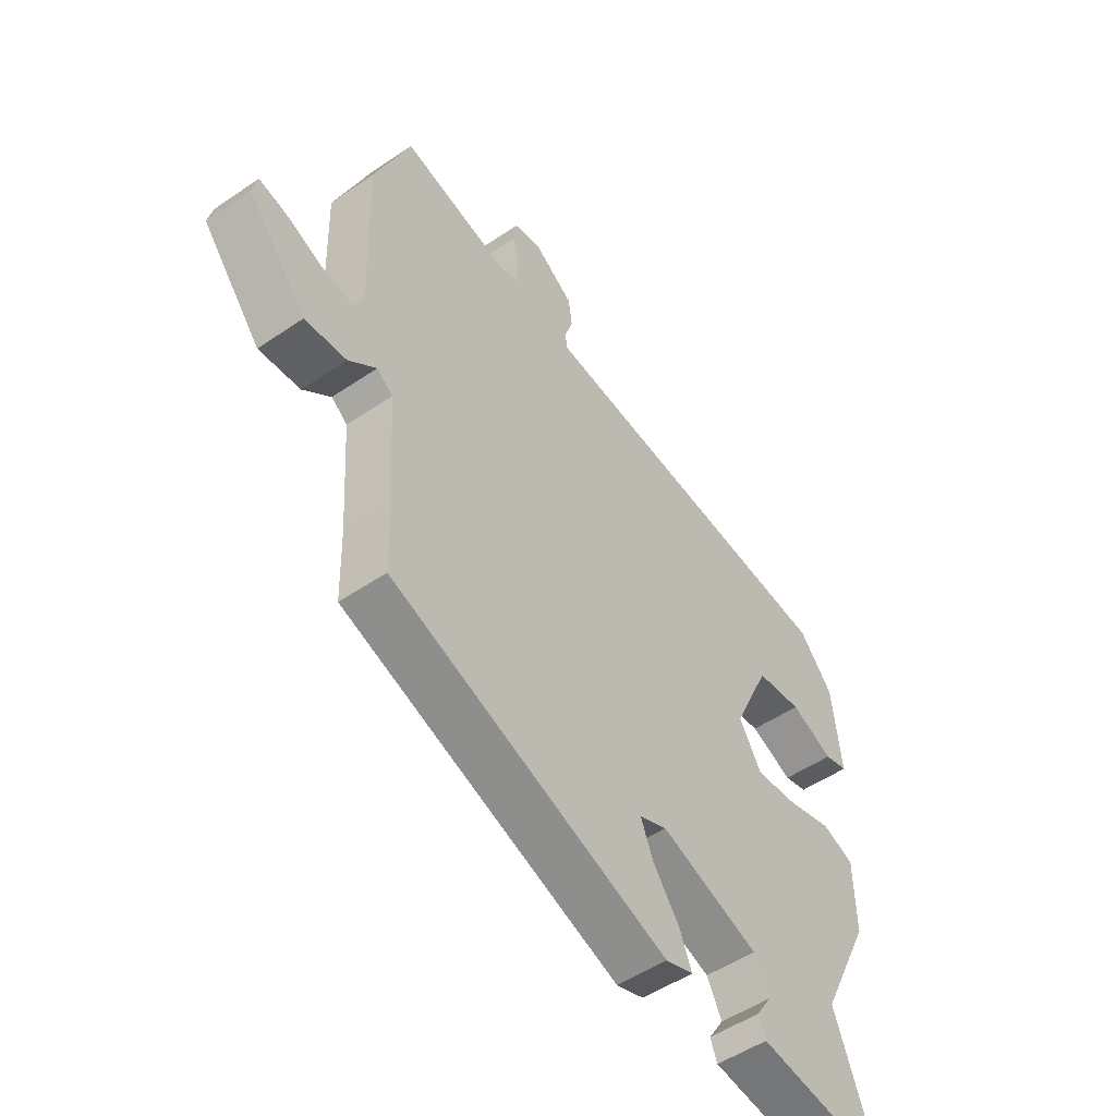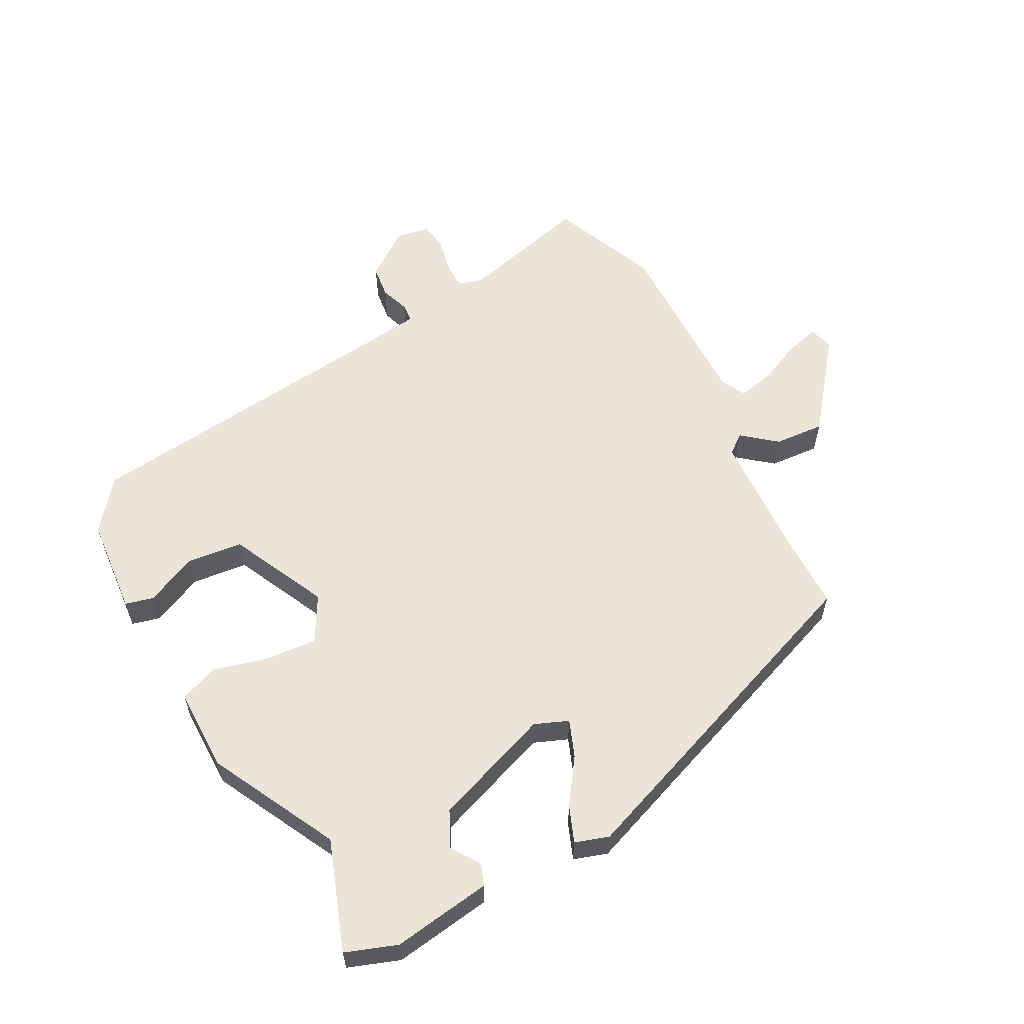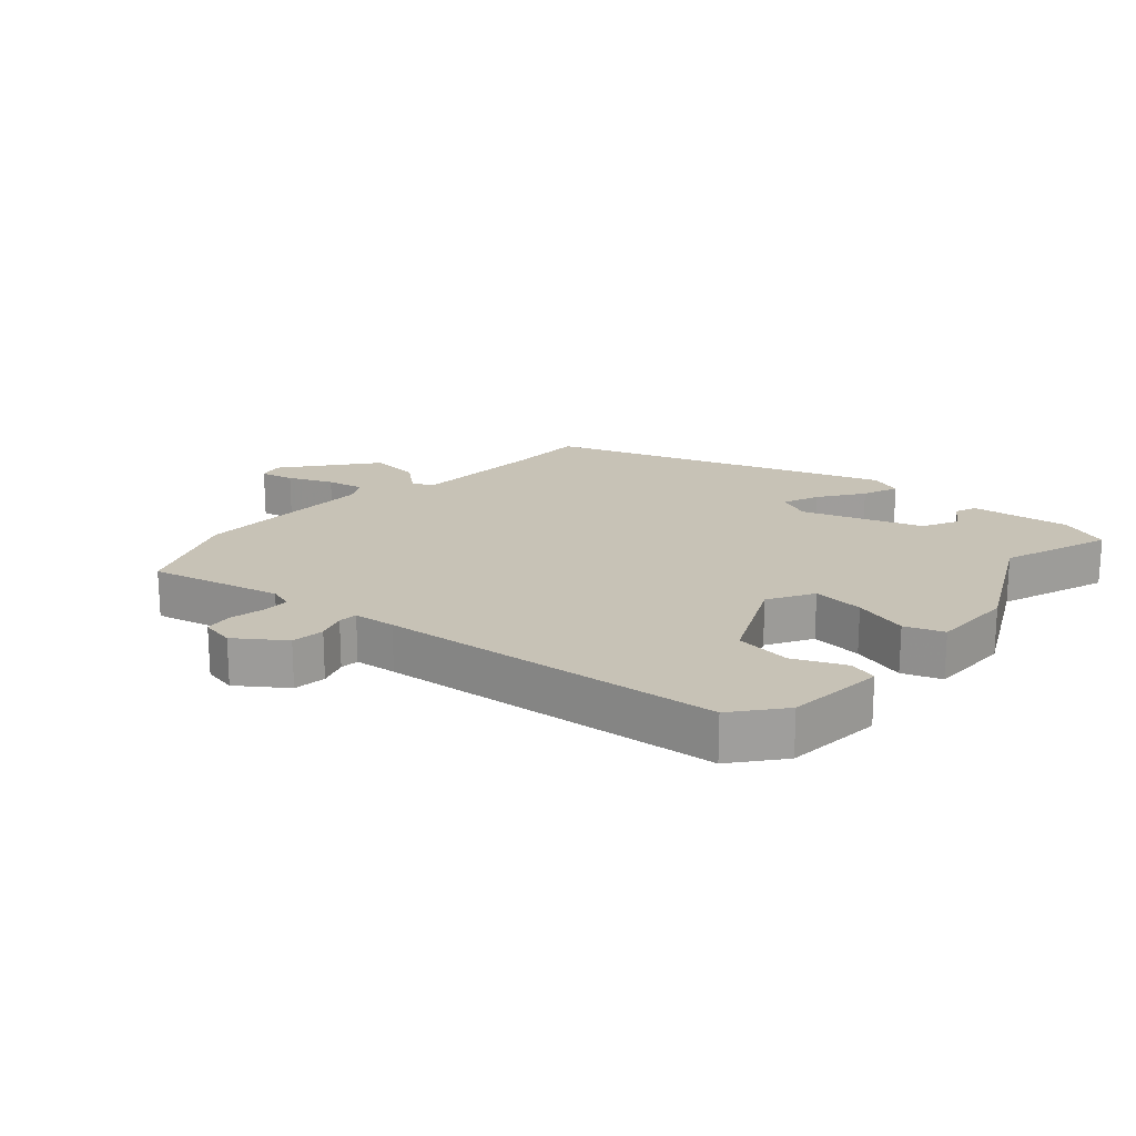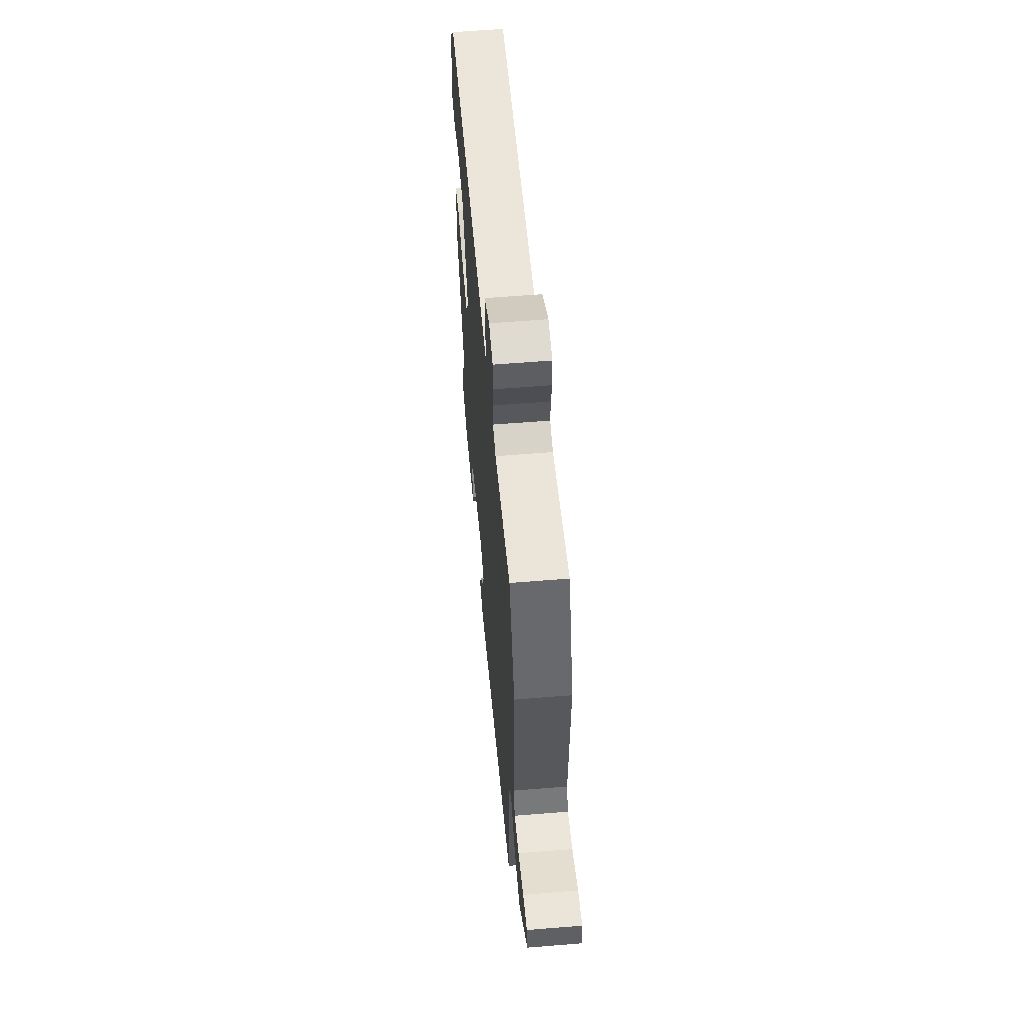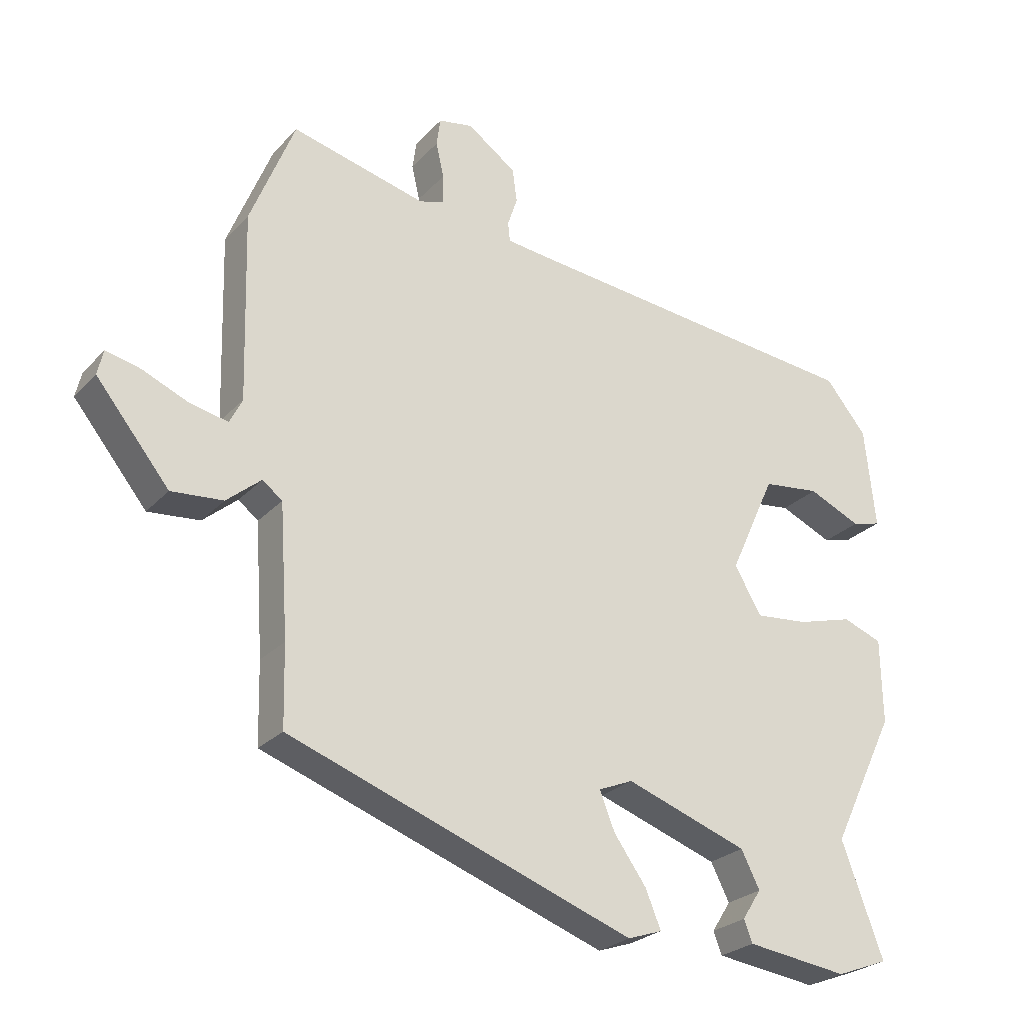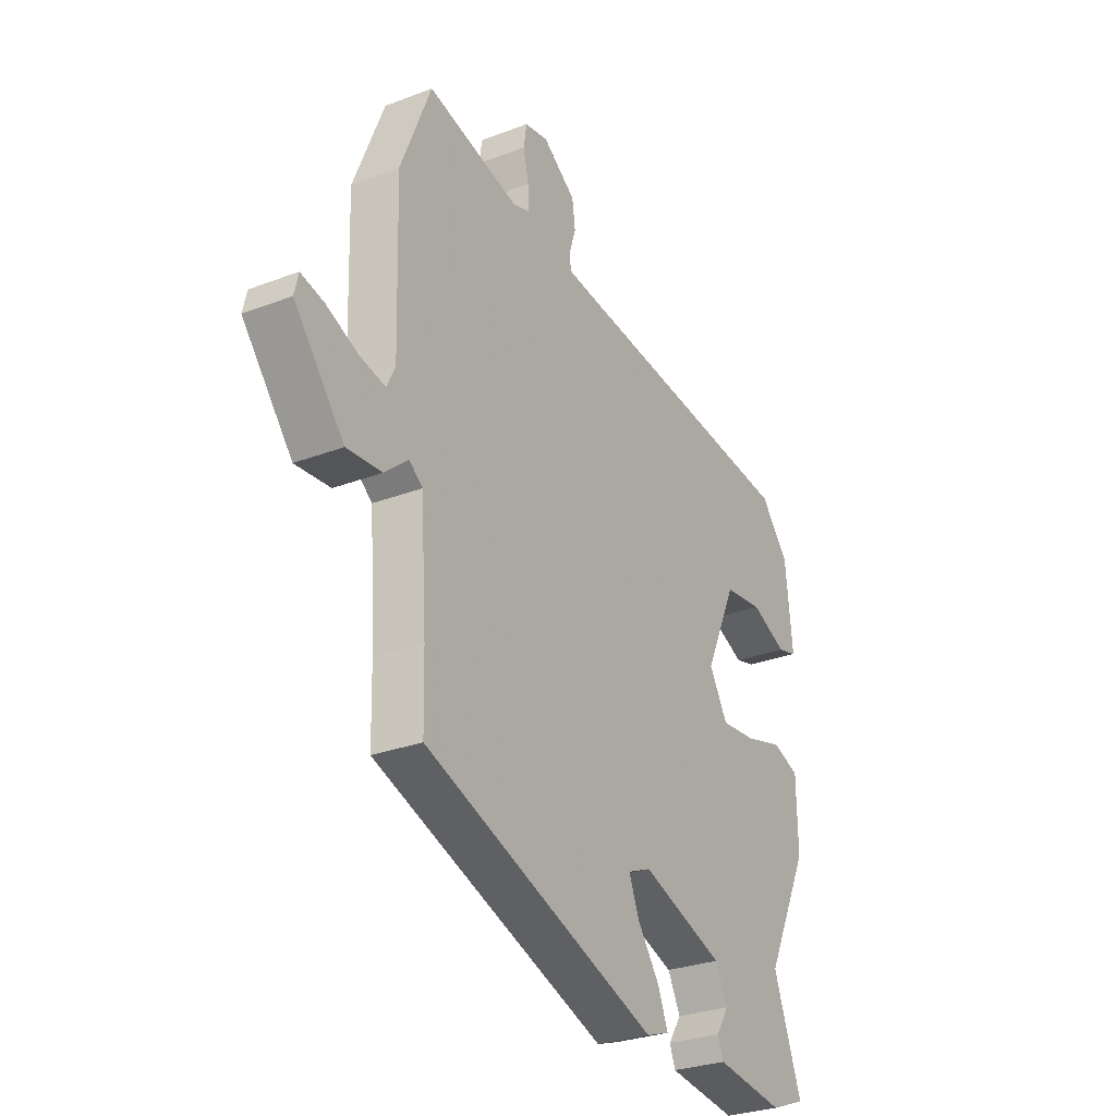
<metadata>
{"format":"obj","ext":"obj","renderer":"f3d","projection":"perspective","resolution":1024,"background":"white","views":[{"elev":-51.3,"azim":-53.4,"up":"+Z"},{"elev":58.9,"azim":151.0,"up":"+Y"},{"elev":19.3,"azim":41.1,"up":"+Y"},{"elev":59.3,"azim":-94.8,"up":"+Z"},{"elev":-25.9,"azim":-32.4,"up":"+Z"},{"elev":-28.7,"azim":-60.2,"up":"+Z"}]}
</metadata>
<code>
v -0.46 0.07 -0.352
v -0.463 0.07 -0.231
v -0.476 0.07 -0.035
v -0.506 0.07 -0.012
v -0.558 0.07 -0.056
v -0.636 0.07 -0.063
v -0.747 0.07 0.073
v -0.738 0.07 0.111
v -0.686 0.07 0.099
v -0.617 0.07 0.07
v -0.559 0.07 0.058
v -0.54 0.07 0.096
v -0.548 0.07 0.379
v -0.481 0.07 0.547
v -0.277 0.07 0.498
v -0.239 0.07 0.51
v -0.24 0.07 0.554
v -0.252 0.07 0.607
v -0.246 0.07 0.65
v -0.194 0.07 0.66
v -0.12 0.07 0.608
v -0.113 0.07 0.557
v -0.128 0.07 0.512
v -0.125 0.07 0.483
v -0.06 0.07 0.476
v 0.47 0.07 0.425
v 0.533 0.07 0.349
v 0.549 0.07 0.196
v 0.505 0.07 0.184
v 0.425 0.07 0.219
v 0.338 0.07 0.208
v 0.268 0.07 0.055
v 0.309 0.07 -0.015
v 0.389 0.07 -0.007
v 0.474 0.07 0.017
v 0.534 0.07 -0.005
v 0.536 0.07 -0.134
v 0.438 0.07 -0.334
v 0.501 0.07 -0.503
v 0.422 0.07 -0.533
v 0.268 0.07 -0.513
v 0.255 0.07 -0.48
v 0.284 0.07 -0.435
v 0.256 0.07 -0.38
v 0.071 0.07 -0.316
v 0.019 0.07 -0.338
v 0.042 0.07 -0.395
v 0.091 0.07 -0.463
v 0.114 0.07 -0.519
v 0.062 0.07 -0.537
v -0.46 0 -0.352
v -0.463 0 -0.231
v -0.476 0 -0.035
v -0.506 0 -0.012
v -0.558 0 -0.056
v -0.636 0 -0.063
v -0.747 0 0.073
v -0.738 0 0.111
v -0.686 0 0.099
v -0.617 0 0.07
v -0.559 0 0.058
v -0.54 0 0.096
v -0.548 0 0.379
v -0.481 0 0.547
v -0.277 0 0.498
v -0.239 0 0.51
v -0.24 0 0.554
v -0.252 0 0.607
v -0.246 0 0.65
v -0.194 0 0.66
v -0.12 0 0.608
v -0.113 0 0.557
v -0.128 0 0.512
v -0.125 0 0.483
v -0.06 0 0.476
v 0.47 0 0.425
v 0.533 0 0.349
v 0.549 0 0.196
v 0.505 0 0.184
v 0.425 0 0.219
v 0.338 0 0.208
v 0.268 0 0.055
v 0.309 0 -0.015
v 0.389 0 -0.007
v 0.474 0 0.017
v 0.534 0 -0.005
v 0.536 0 -0.134
v 0.438 0 -0.334
v 0.501 0 -0.503
v 0.422 0 -0.533
v 0.268 0 -0.513
v 0.255 0 -0.48
v 0.284 0 -0.435
v 0.256 0 -0.38
v 0.071 0 -0.316
v 0.019 0 -0.338
v 0.042 0 -0.395
v 0.091 0 -0.463
v 0.114 0 -0.519
v 0.062 0 -0.537
f 47 48 49 50
f 46 47 50 1
f 45 46 1 2
f 40 41 42 43
f 38 39 40 43
f 38 43 44
f 37 38 44 45
f 34 35 36 37
f 33 34 37 45
f 27 28 29 30
f 25 26 27 30
f 24 25 30 31
f 20 21 22 23
f 20 23 24
f 17 18 19 20
f 16 17 20 24
f 15 16 24 31
f 12 13 14 15
f 11 12 15 31
f 7 8 9 10
f 7 10 11
f 4 5 6 7
f 4 7 11
f 3 4 11 31
f 32 33 45 2
f 2 3 31 32
f 100 99 98 97
f 51 100 97 96
f 52 51 96 95
f 93 92 91 90
f 93 90 89 88
f 94 93 88
f 95 94 88 87
f 87 86 85 84
f 95 87 84 83
f 80 79 78 77
f 80 77 76 75
f 81 80 75 74
f 73 72 71 70
f 74 73 70
f 70 69 68 67
f 74 70 67 66
f 81 74 66 65
f 65 64 63 62
f 81 65 62 61
f 60 59 58 57
f 61 60 57
f 57 56 55 54
f 61 57 54
f 81 61 54 53
f 52 95 83 82
f 82 81 53 52
f 1 51 52 2
f 2 52 53 3
f 3 53 54 4
f 4 54 55 5
f 5 55 56 6
f 6 56 57 7
f 7 57 58 8
f 8 58 59 9
f 9 59 60 10
f 10 60 61 11
f 11 61 62 12
f 12 62 63 13
f 13 63 64 14
f 14 64 65 15
f 15 65 66 16
f 16 66 67 17
f 17 67 68 18
f 18 68 69 19
f 19 69 70 20
f 20 70 71 21
f 21 71 72 22
f 22 72 73 23
f 23 73 74 24
f 24 74 75 25
f 25 75 76 26
f 26 76 77 27
f 27 77 78 28
f 28 78 79 29
f 29 79 80 30
f 30 80 81 31
f 31 81 82 32
f 32 82 83 33
f 33 83 84 34
f 34 84 85 35
f 35 85 86 36
f 36 86 87 37
f 37 87 88 38
f 38 88 89 39
f 39 89 90 40
f 40 90 91 41
f 41 91 92 42
f 42 92 93 43
f 43 93 94 44
f 44 94 95 45
f 45 95 96 46
f 46 96 97 47
f 47 97 98 48
f 48 98 99 49
f 49 99 100 50
f 50 100 51 1

</code>
